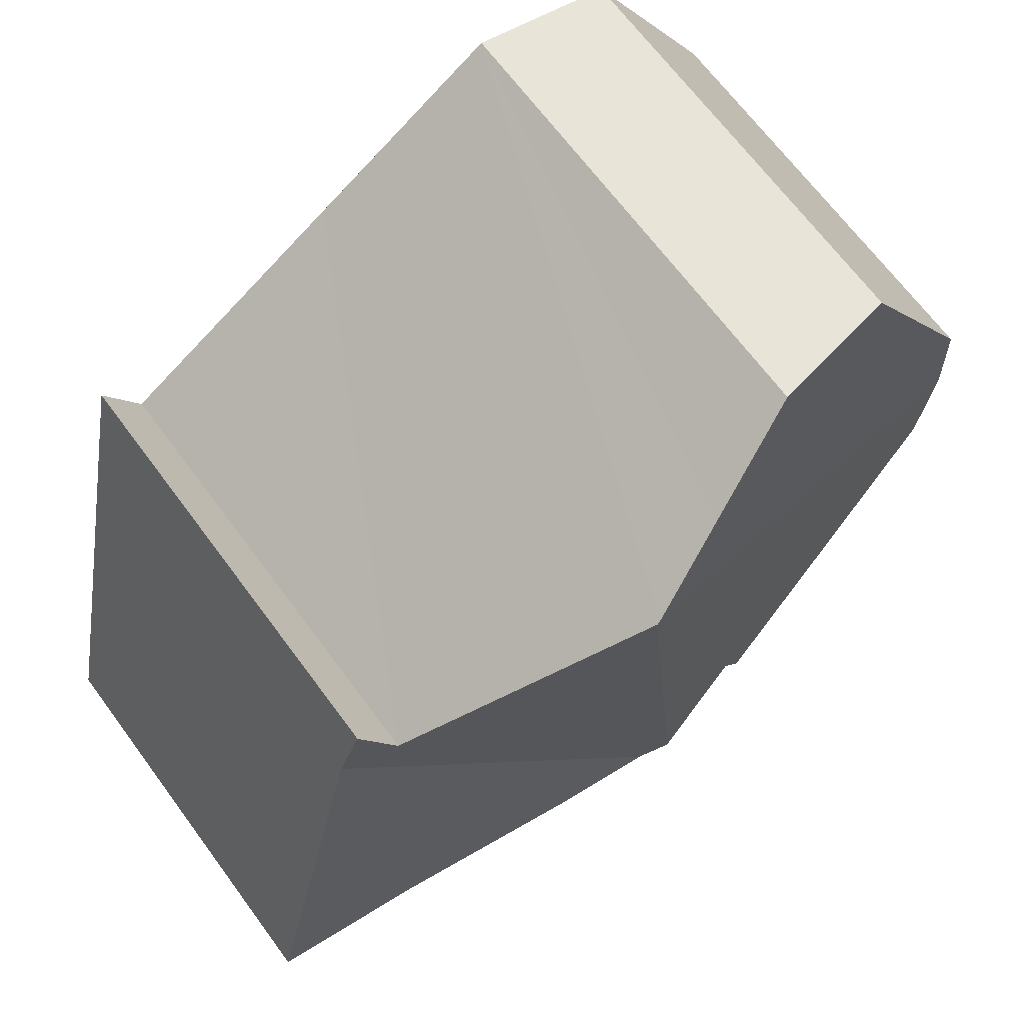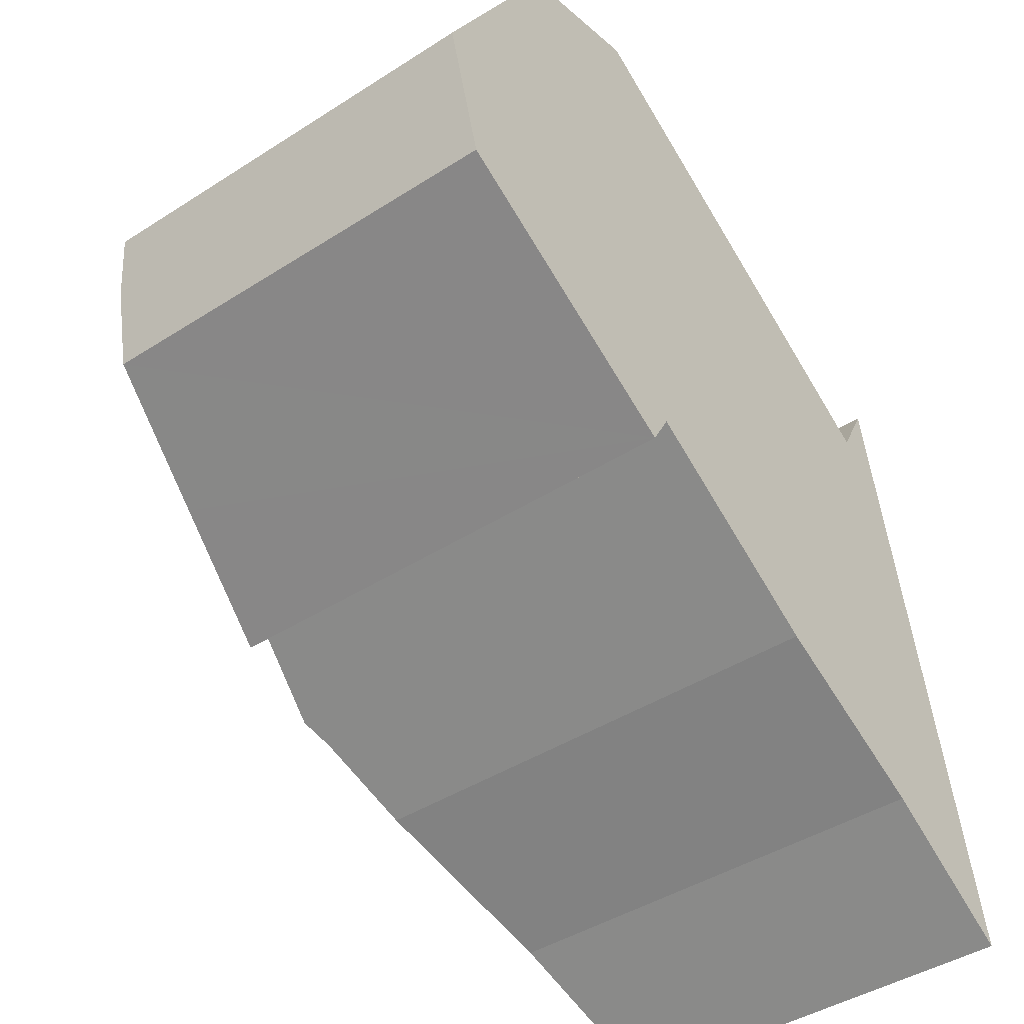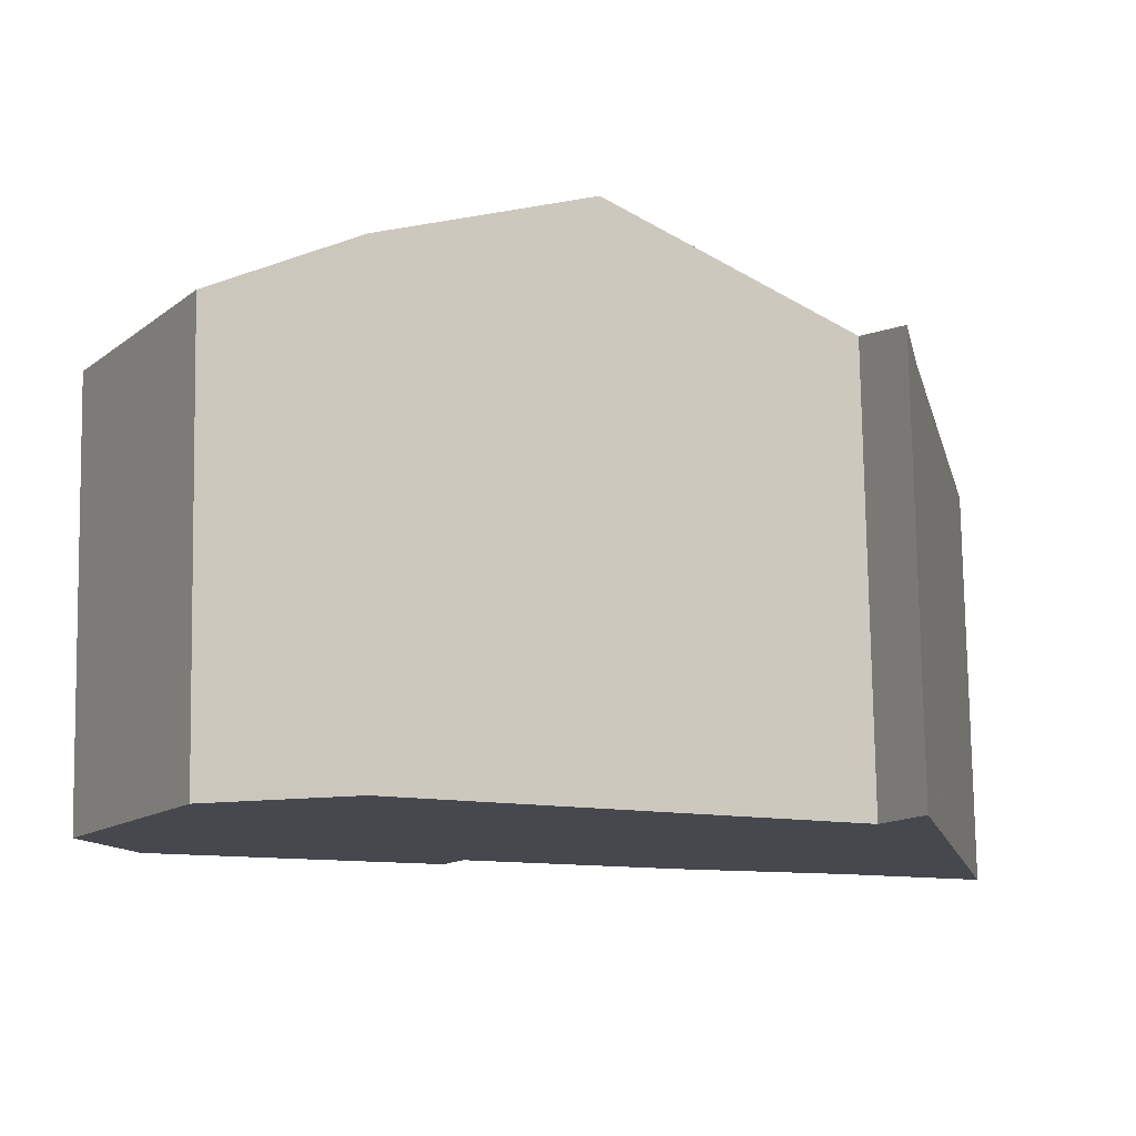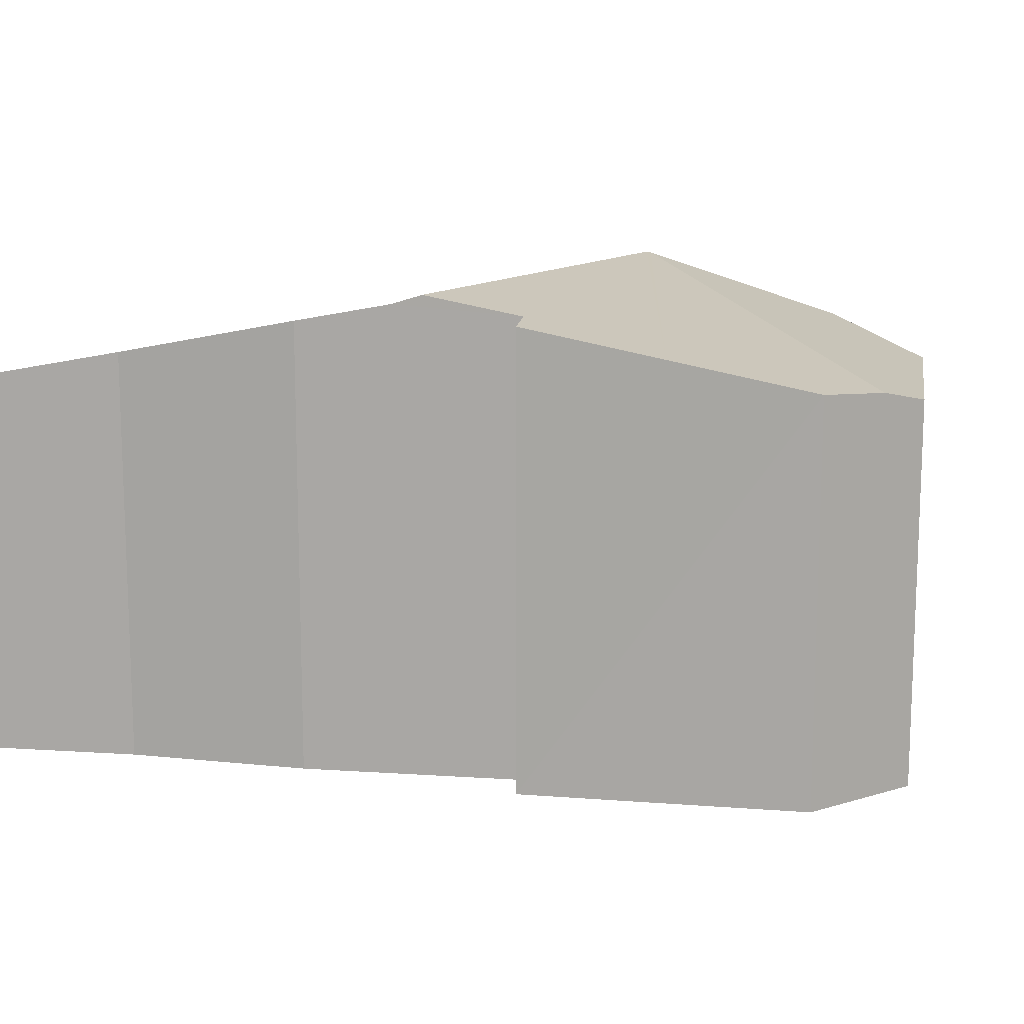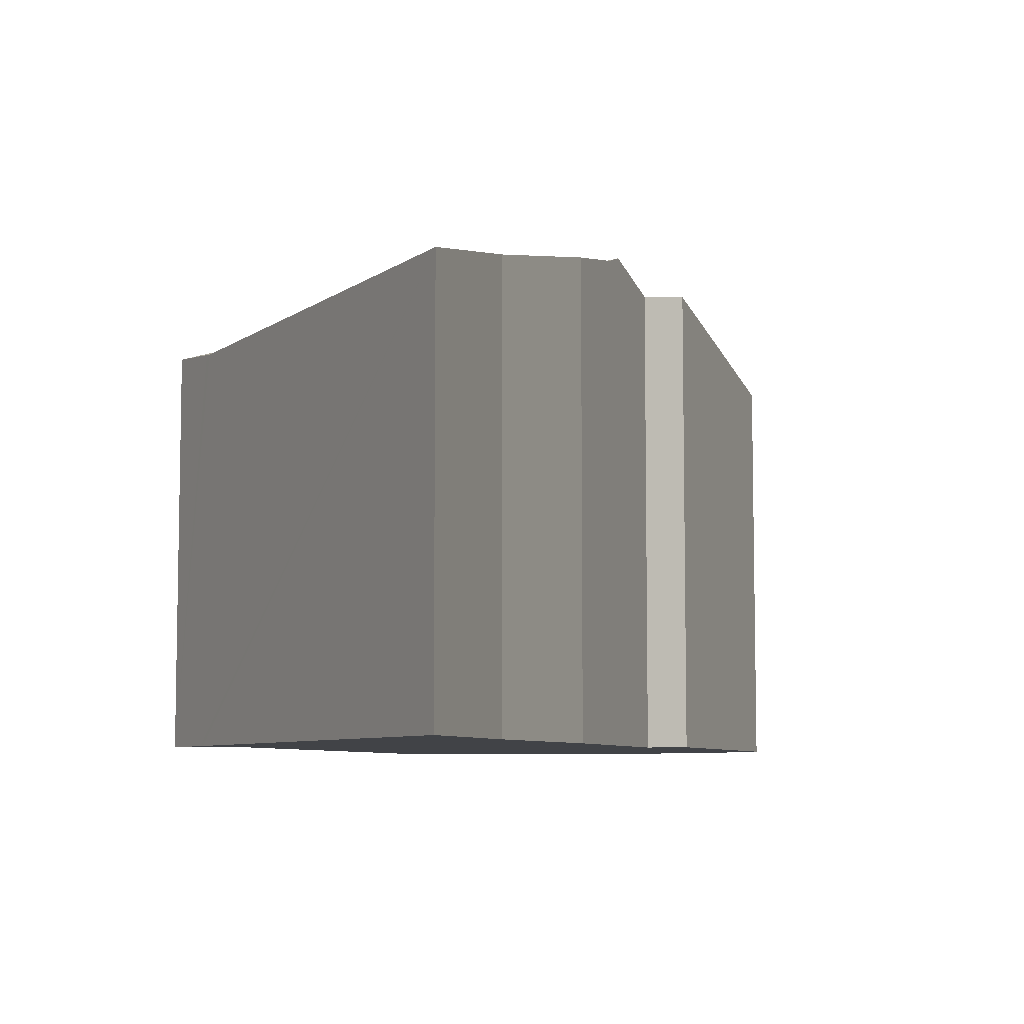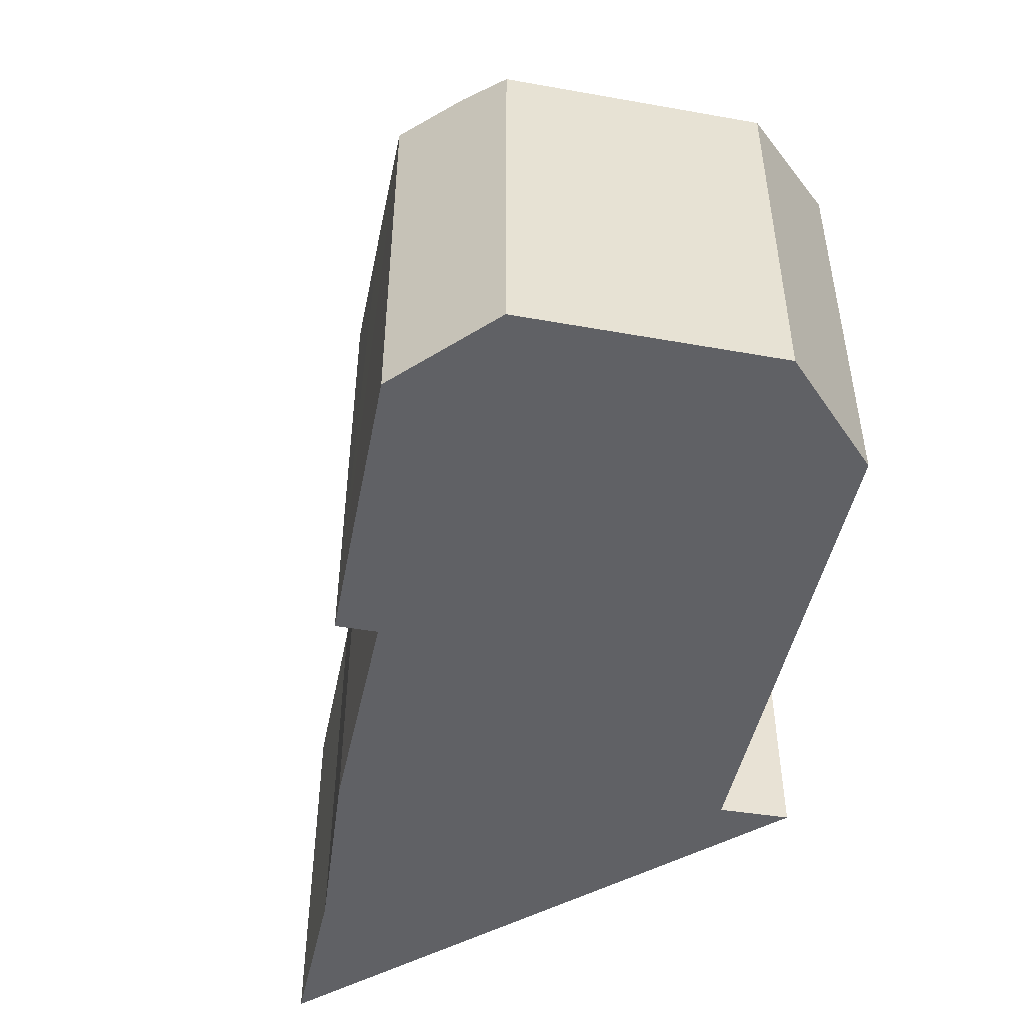
<metadata>
{"format":"obj","ext":"obj","renderer":"f3d","projection":"perspective","resolution":1024,"background":"white","views":[{"elev":67.6,"azim":143.5,"up":"+Z"},{"elev":-42.8,"azim":-52.6,"up":"+Z"},{"elev":78.2,"azim":-0.9,"up":"+Z"},{"elev":13.3,"azim":-140.6,"up":"+Y"},{"elev":-7.0,"azim":139.7,"up":"+Y"},{"elev":-49.6,"azim":-71.4,"up":"+Y"}]}
</metadata>
<code>
v  14.79 8.268 -0.19
v  10.6 9.723 -7.325
v  8.84 10.11 -6.276
v  14.11 8.926 -9.037
v  17.09 8.268 -10.82
v  3.454 9.255 -4.163
v  6.499 9.913 -4.88
v  6.075 9.839 -5.636
v  9.172 10.31 3.013
v  9.1 10.3 3.058
v  0.304 8.525 -1.061
v  0.754 8.652 -2.635
v  8.288 10.31 -5.947
v  2.632 8.274 4.599
v  0 8.274 5.066e-16
v  5.302 8.902 5.276
v  7.457 9.686 4.064
v  5.428 8.932 5.308
v  14.76 8.284 -0.039
v  13.87 8.607 0.46
v  14.43 8.45 1.489
v  13.74 8.644 0.216
v  6.075 3.451e-16 -5.636
v  0.754 1.613e-16 -2.635
v  3.454 2.549e-16 -4.163
v  14.11 5.534e-16 -9.037
v  17.09 6.627e-16 -10.82
v  10.6 4.485e-16 -7.325
v  8.288 3.641e-16 -5.947
v  6.499 2.988e-16 -4.88
v  8.84 3.843e-16 -6.276
v  0 0 0
v  0.304 6.497e-17 -1.061
v  2.632 -2.816e-16 4.599
v  5.428 -3.25e-16 5.308
v  5.302 -3.231e-16 5.276
v  13.74 -1.323e-17 0.216
v  14.43 -9.117e-17 1.489
v  13.87 -2.817e-17 0.46
v  7.457 -2.488e-16 4.064
v  9.172 -1.845e-16 3.013
v  9.1 -1.872e-16 3.058
v  14.76 2.388e-18 -0.039
v  14.79 1.163e-17 -0.19
g defaultobject
f 1 2 3
f 2 1 4
f 4 1 5
f 6 7 8
f 7 6 9
f 9 6 10
f 10 6 11
f 11 6 12
f 9 13 7
f 14 11 15
f 11 14 16
f 11 16 10
f 10 16 17
f 17 16 18
f 19 20 21
f 20 19 22
f 22 13 9
f 13 22 3
f 3 22 1
f 1 22 19
f 23 6 8
f 6 23 12
f 12 23 24
f 24 23 25
f 5 26 4
f 26 5 27
f 4 28 2
f 28 4 26
f 28 3 2
f 3 28 7
f 7 28 29
f 7 29 30
f 29 28 31
f 7 13 3
f 24 11 12
f 11 24 15
f 15 24 32
f 32 24 33
f 32 14 15
f 14 32 34
f 34 16 14
f 16 34 18
f 18 34 35
f 35 34 36
f 37 20 22
f 20 37 21
f 21 37 38
f 38 37 39
f 35 17 18
f 17 35 10
f 10 35 9
f 9 35 22
f 22 35 40
f 22 40 41
f 22 41 37
f 41 40 42
f 38 19 21
f 19 38 1
f 1 38 5
f 5 38 43
f 5 43 44
f 5 44 27
f 30 8 7
f 8 30 23
f 38 37 43
f 37 38 39
f 44 26 27
f 26 44 28
f 28 44 43
f 28 43 31
f 31 43 37
f 31 37 41
f 31 41 29
f 29 41 30
f 30 25 23
f 25 30 41
f 25 41 42
f 25 42 40
f 25 40 24
f 24 40 35
f 24 35 36
f 24 36 33
f 33 36 34
f 33 34 32

</code>
